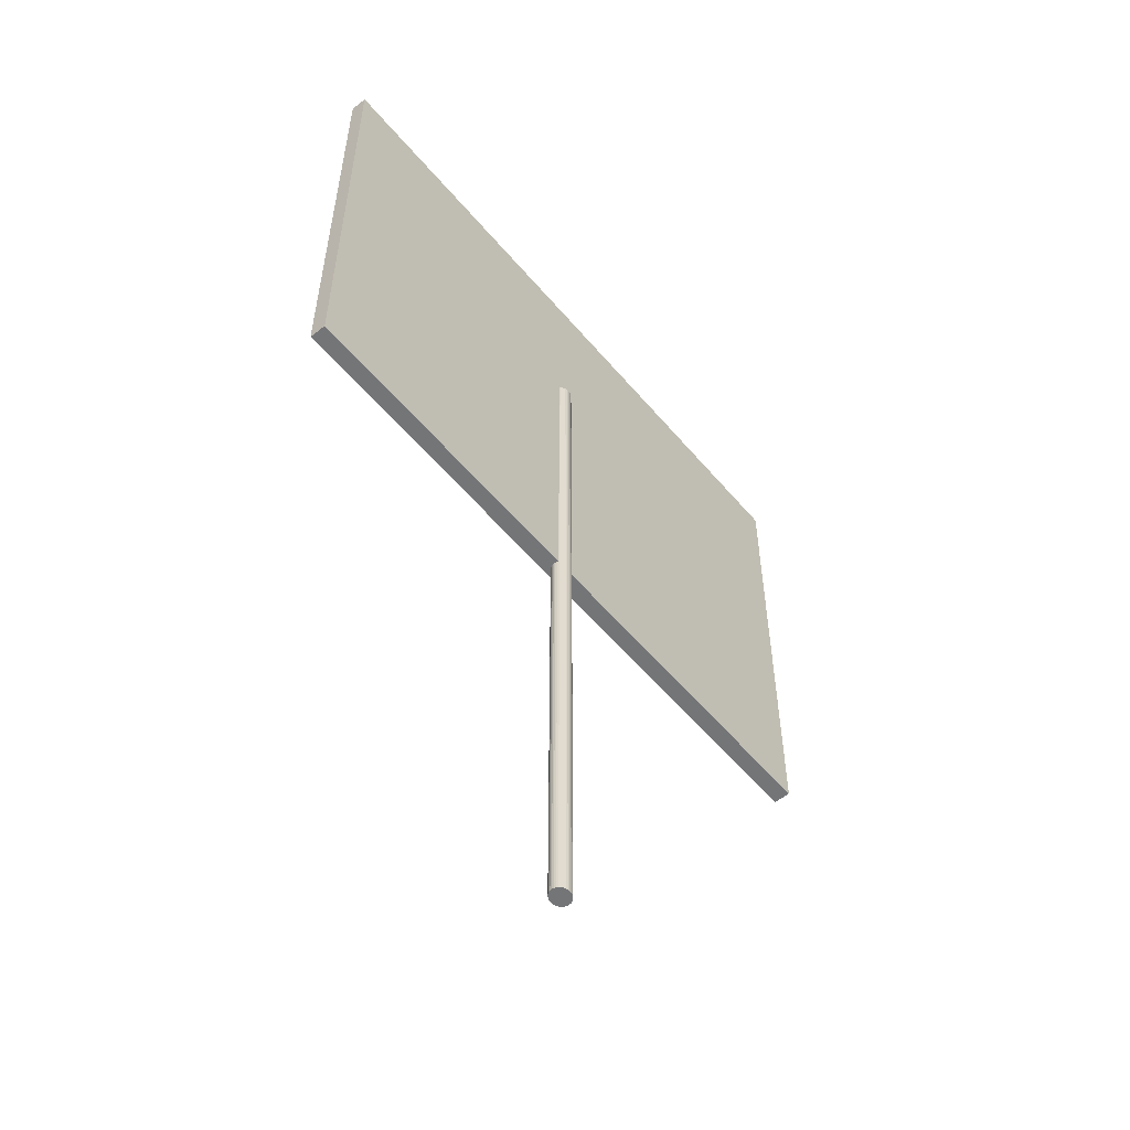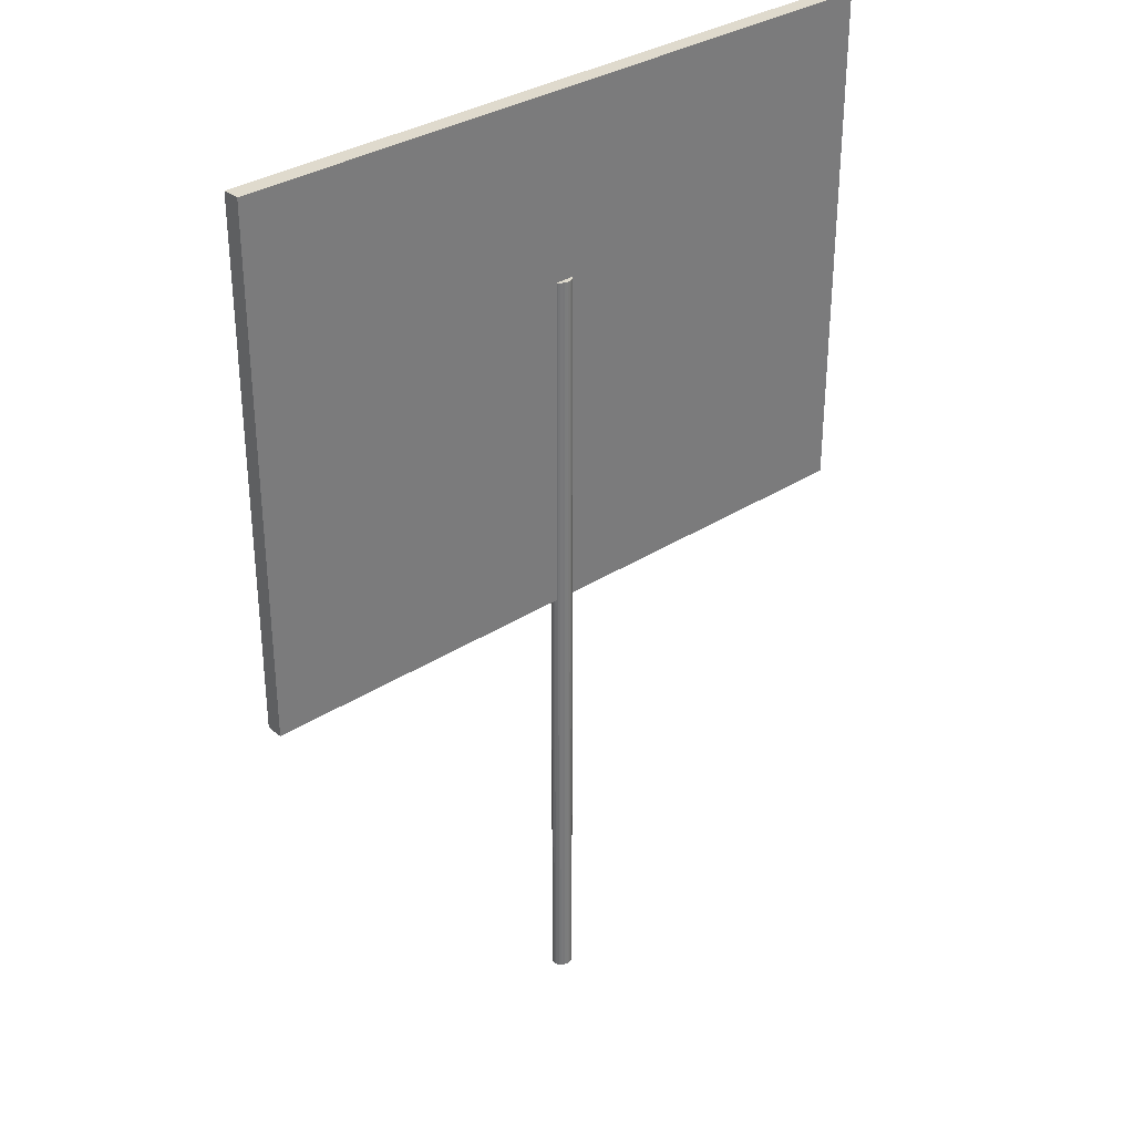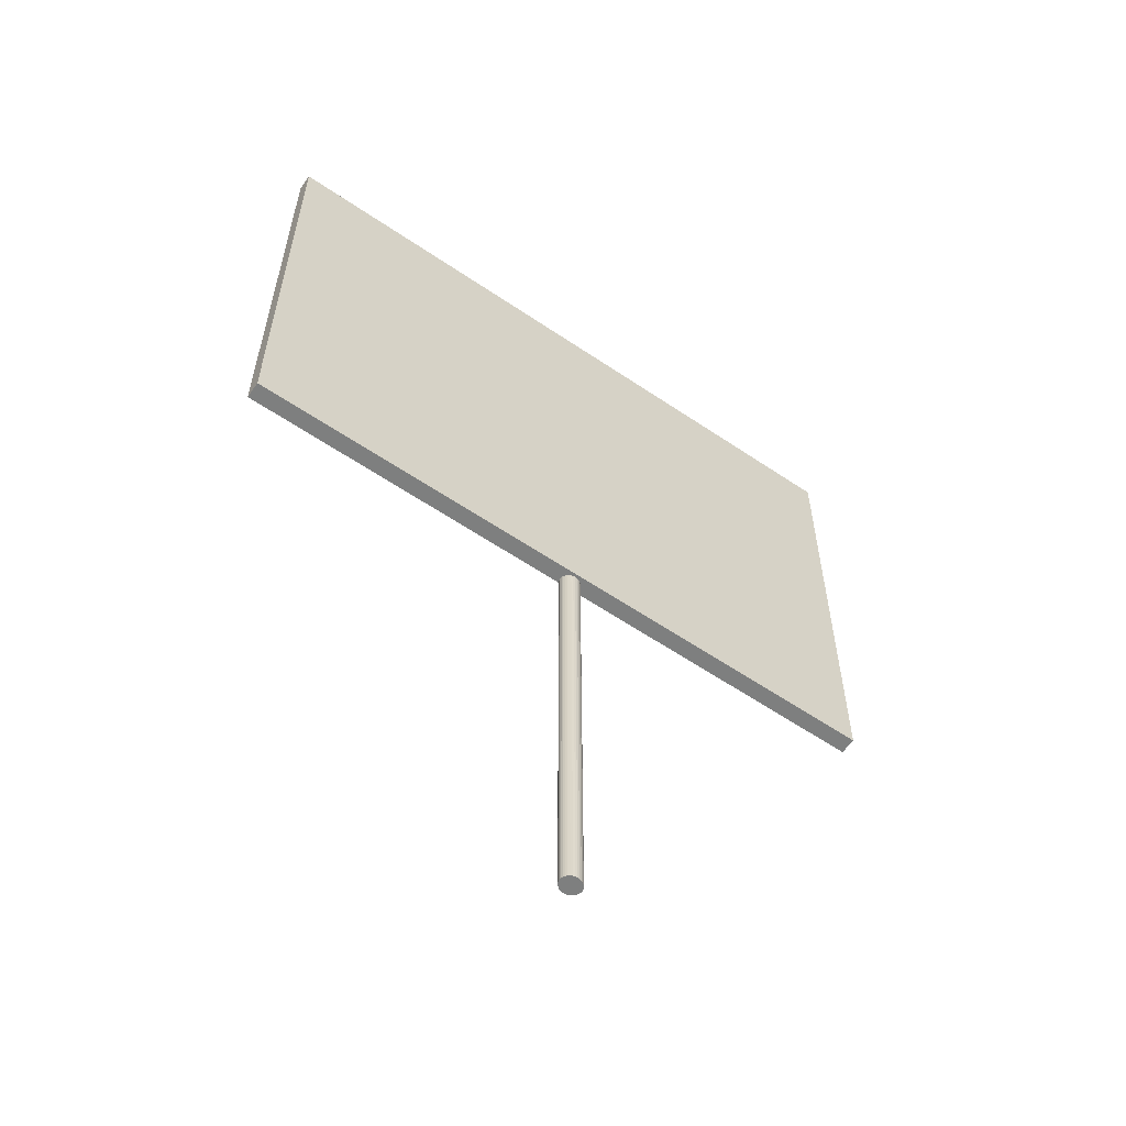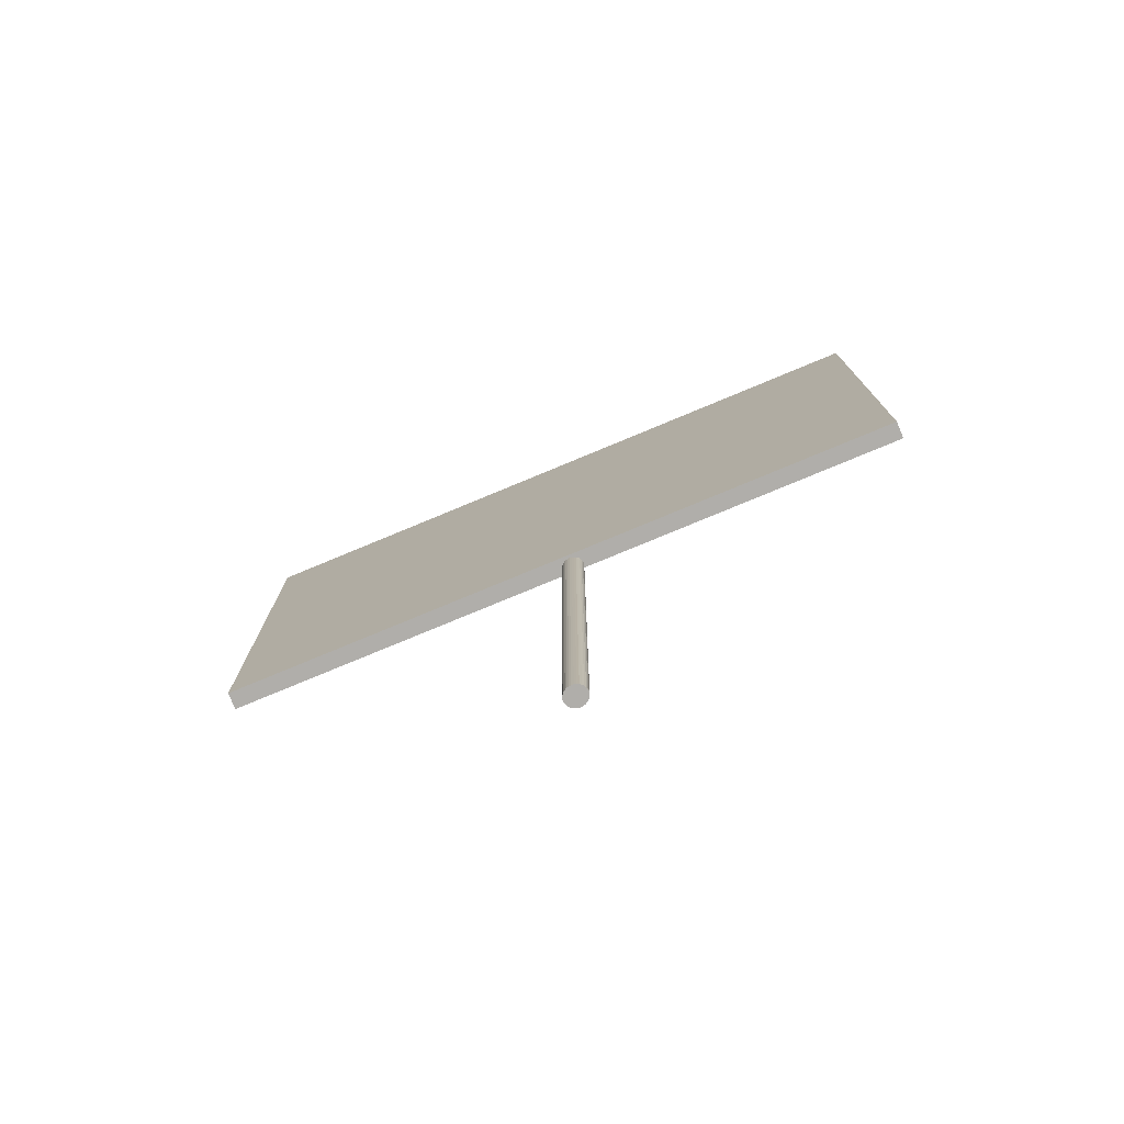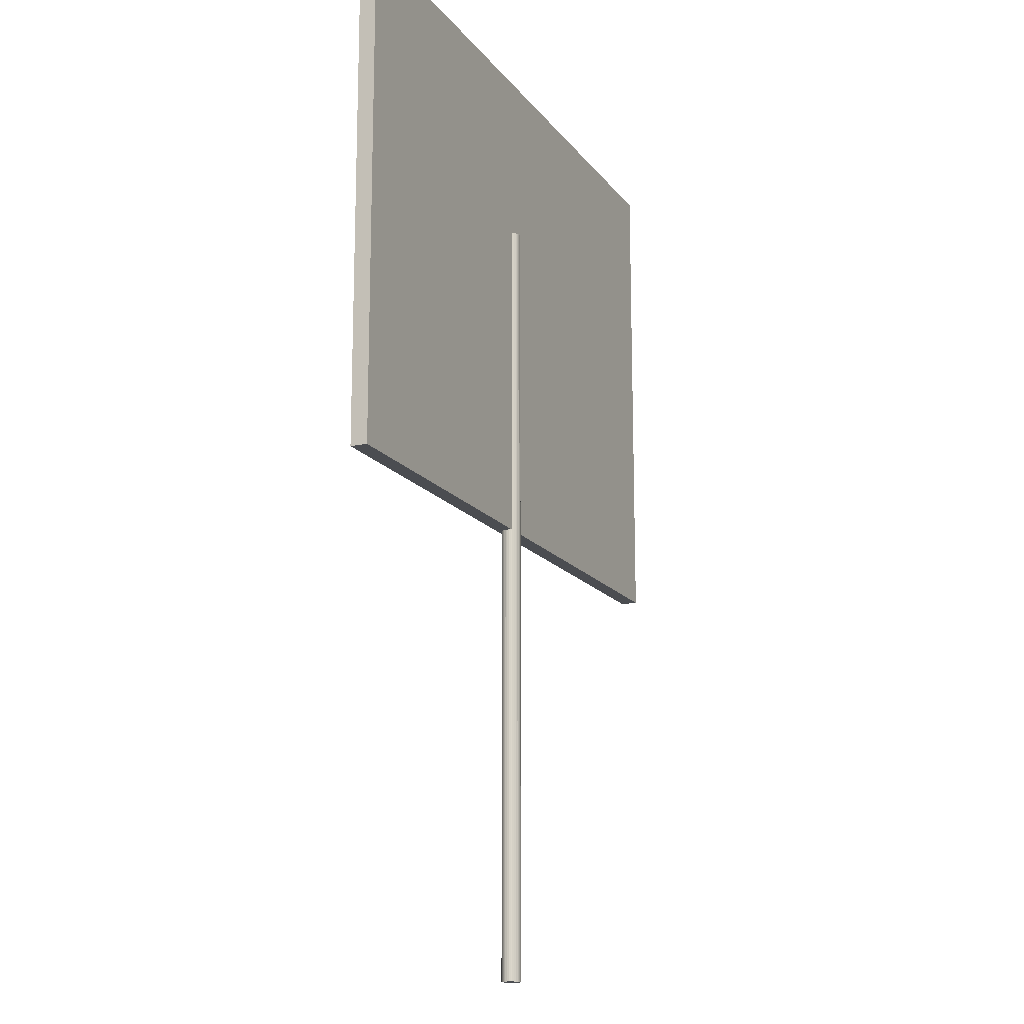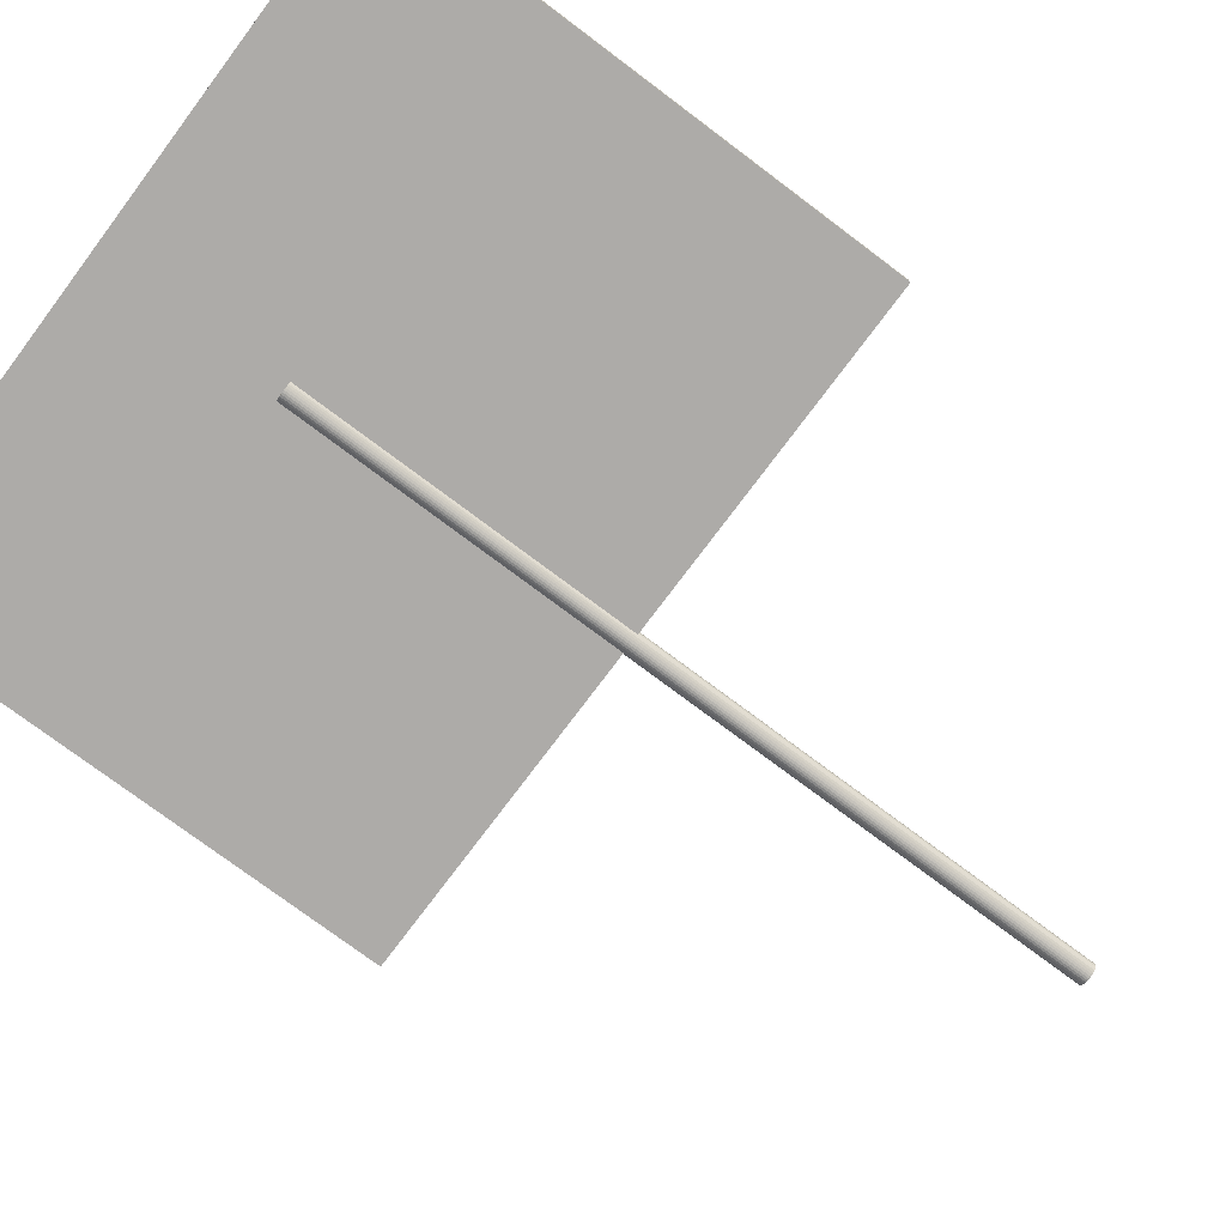
<metadata>
{"format":"obj","ext":"obj","renderer":"f3d","projection":"perspective","resolution":1024,"background":"white","views":[{"elev":-56.4,"azim":130.3,"up":"+Y"},{"elev":32.8,"azim":139.0,"up":"+Y"},{"elev":-59.6,"azim":-34.1,"up":"+Y"},{"elev":-77.8,"azim":23.3,"up":"+Y"},{"elev":-15.7,"azim":114.7,"up":"+Y"},{"elev":-75.9,"azim":-126.9,"up":"+Z"}]}
</metadata>
<code>
o Cube.007_Cube.008
v -1.461 0.327 -6.253
v -1.461 0.6625 -6.253
v -1.01 0.327 -6.259
v -1.01 0.6625 -6.259
v -1.461 0.327 -6.242
v -1.461 0.6625 -6.242
v -1.01 0.327 -6.248
v -1.01 0.6625 -6.248
f 1 2 4 3
f 3 4 8 7
f 7 8 6 5
f 5 6 2 1
f 3 7 5 1
f 8 4 2 6
o Cylinder.007
v -1.222 0.0241 -6.253
v -1.222 0.5458 -6.253
v -1.222 0.0241 -6.252
v -1.222 0.5458 -6.252
v -1.223 0.0241 -6.251
v -1.223 0.5458 -6.251
v -1.223 0.0241 -6.25
v -1.223 0.5458 -6.25
v -1.224 0.0241 -6.249
v -1.224 0.5458 -6.249
v -1.225 0.0241 -6.248
v -1.225 0.5458 -6.248
v -1.226 0.0241 -6.247
v -1.226 0.5458 -6.247
v -1.228 0.0241 -6.247
v -1.228 0.5458 -6.247
v -1.229 0.0241 -6.247
v -1.229 0.5458 -6.247
v -1.23 0.0241 -6.247
v -1.23 0.5458 -6.247
v -1.232 0.0241 -6.247
v -1.232 0.5458 -6.247
v -1.233 0.0241 -6.248
v -1.233 0.5458 -6.248
v -1.234 0.0241 -6.248
v -1.234 0.5458 -6.248
v -1.235 0.0241 -6.249
v -1.235 0.5458 -6.249
v -1.236 0.0241 -6.25
v -1.236 0.5458 -6.25
v -1.236 0.0241 -6.252
v -1.236 0.5458 -6.252
v -1.236 0.0241 -6.253
v -1.236 0.5458 -6.253
v -1.236 0.0241 -6.254
v -1.236 0.5458 -6.254
v -1.236 0.0241 -6.255
v -1.236 0.5458 -6.255
v -1.235 0.0241 -6.256
v -1.235 0.5458 -6.256
v -1.234 0.0241 -6.257
v -1.234 0.5458 -6.257
v -1.233 0.0241 -6.258
v -1.233 0.5458 -6.258
v -1.232 0.0241 -6.259
v -1.232 0.5458 -6.259
v -1.231 0.0241 -6.259
v -1.231 0.5458 -6.259
v -1.229 0.0241 -6.259
v -1.229 0.5458 -6.259
v -1.228 0.0241 -6.259
v -1.228 0.5458 -6.259
v -1.226 0.0241 -6.259
v -1.226 0.5458 -6.259
v -1.225 0.0241 -6.258
v -1.225 0.5458 -6.258
v -1.224 0.0241 -6.257
v -1.224 0.5458 -6.257
v -1.223 0.0241 -6.256
v -1.223 0.5458 -6.256
v -1.223 0.0241 -6.255
v -1.223 0.5458 -6.255
v -1.222 0.0241 -6.254
v -1.222 0.5458 -6.254
f 9 10 12 11
f 11 12 14 13
f 13 14 16 15
f 15 16 18 17
f 17 18 20 19
f 19 20 22 21
f 21 22 24 23
f 23 24 26 25
f 25 26 28 27
f 27 28 30 29
f 29 30 32 31
f 31 32 34 33
f 33 34 36 35
f 35 36 38 37
f 37 38 40 39
f 39 40 42 41
f 41 42 44 43
f 43 44 46 45
f 45 46 48 47
f 47 48 50 49
f 49 50 52 51
f 51 52 54 53
f 53 54 56 55
f 55 56 58 57
f 57 58 60 59
f 59 60 62 61
f 61 62 64 63
f 63 64 66 65
f 65 66 68 67
f 67 68 70 69
f 12 10 72 70 68 66 64 62 60 58 56 54 52 50 48 46 44 42 40 38 36 34 32 30 28 26 24 22 20 18 16 14
f 69 70 72 71
f 71 72 10 9
f 9 11 13 15 17 19 21 23 25 27 29 31 33 35 37 39 41 43 45 47 49 51 53 55 57 59 61 63 65 67 69 71

</code>
